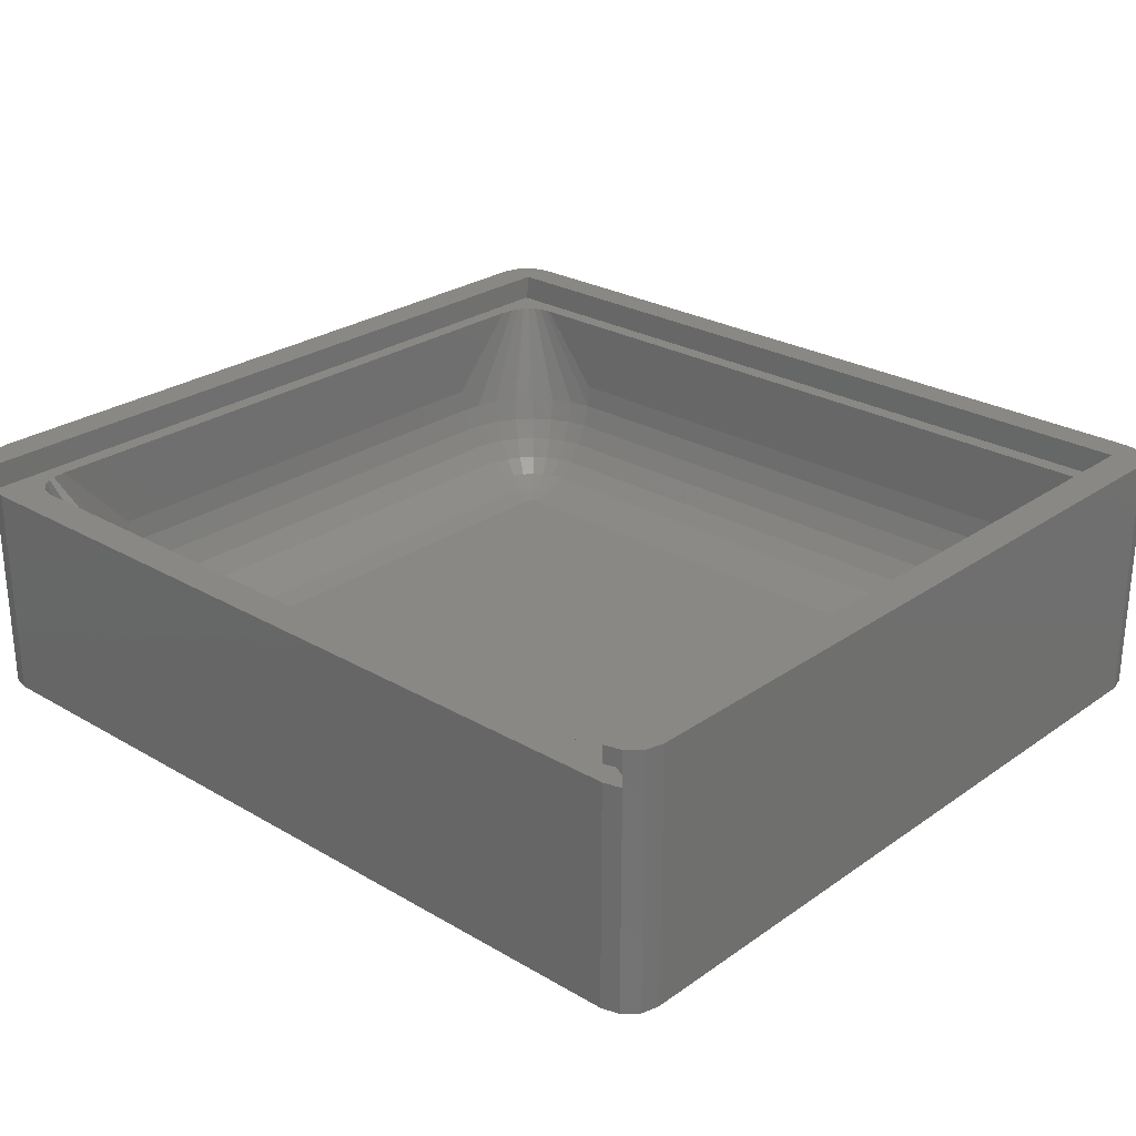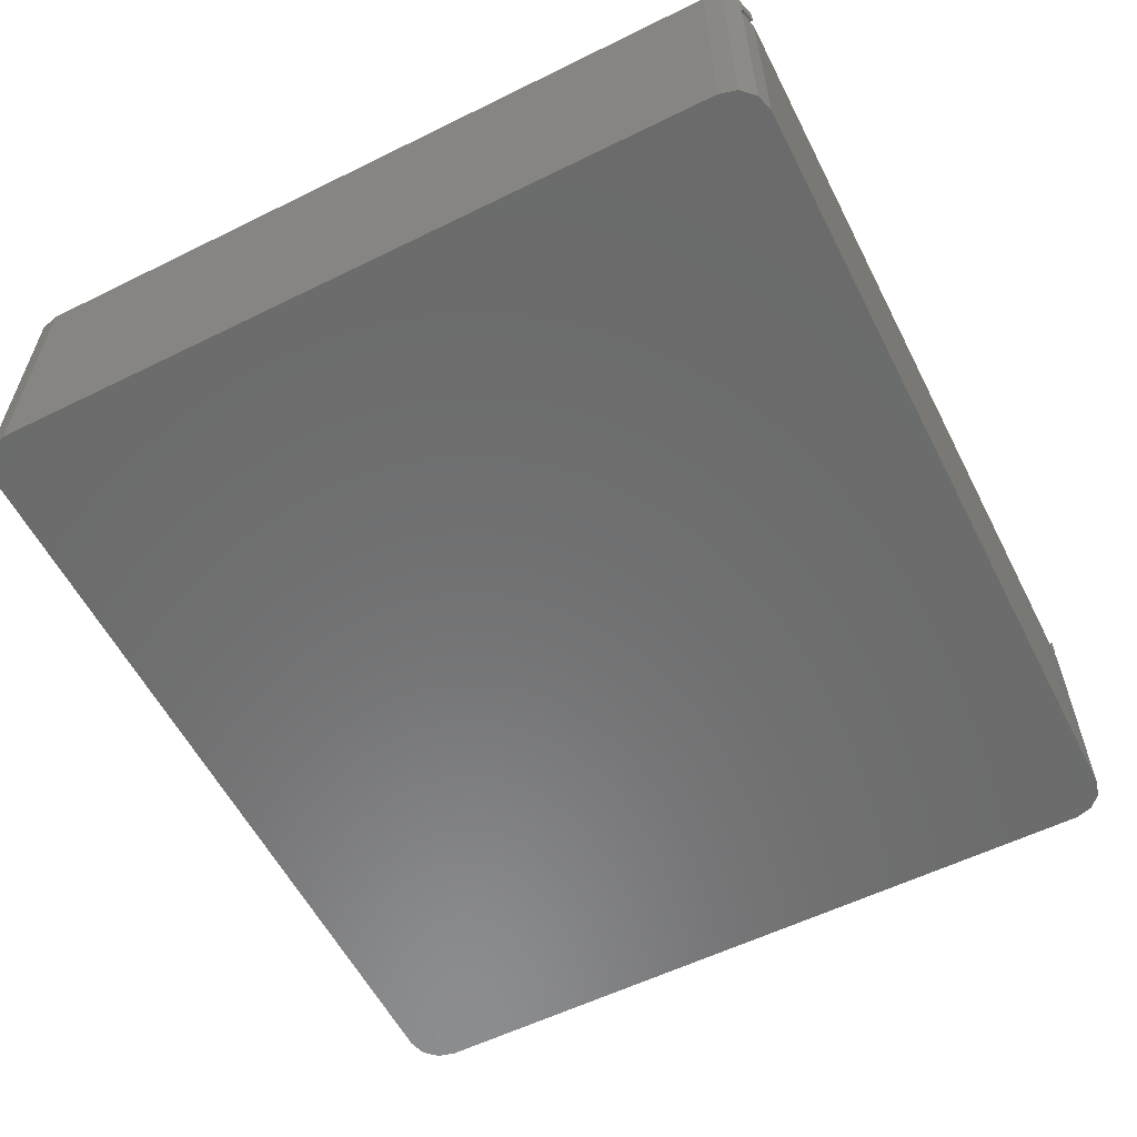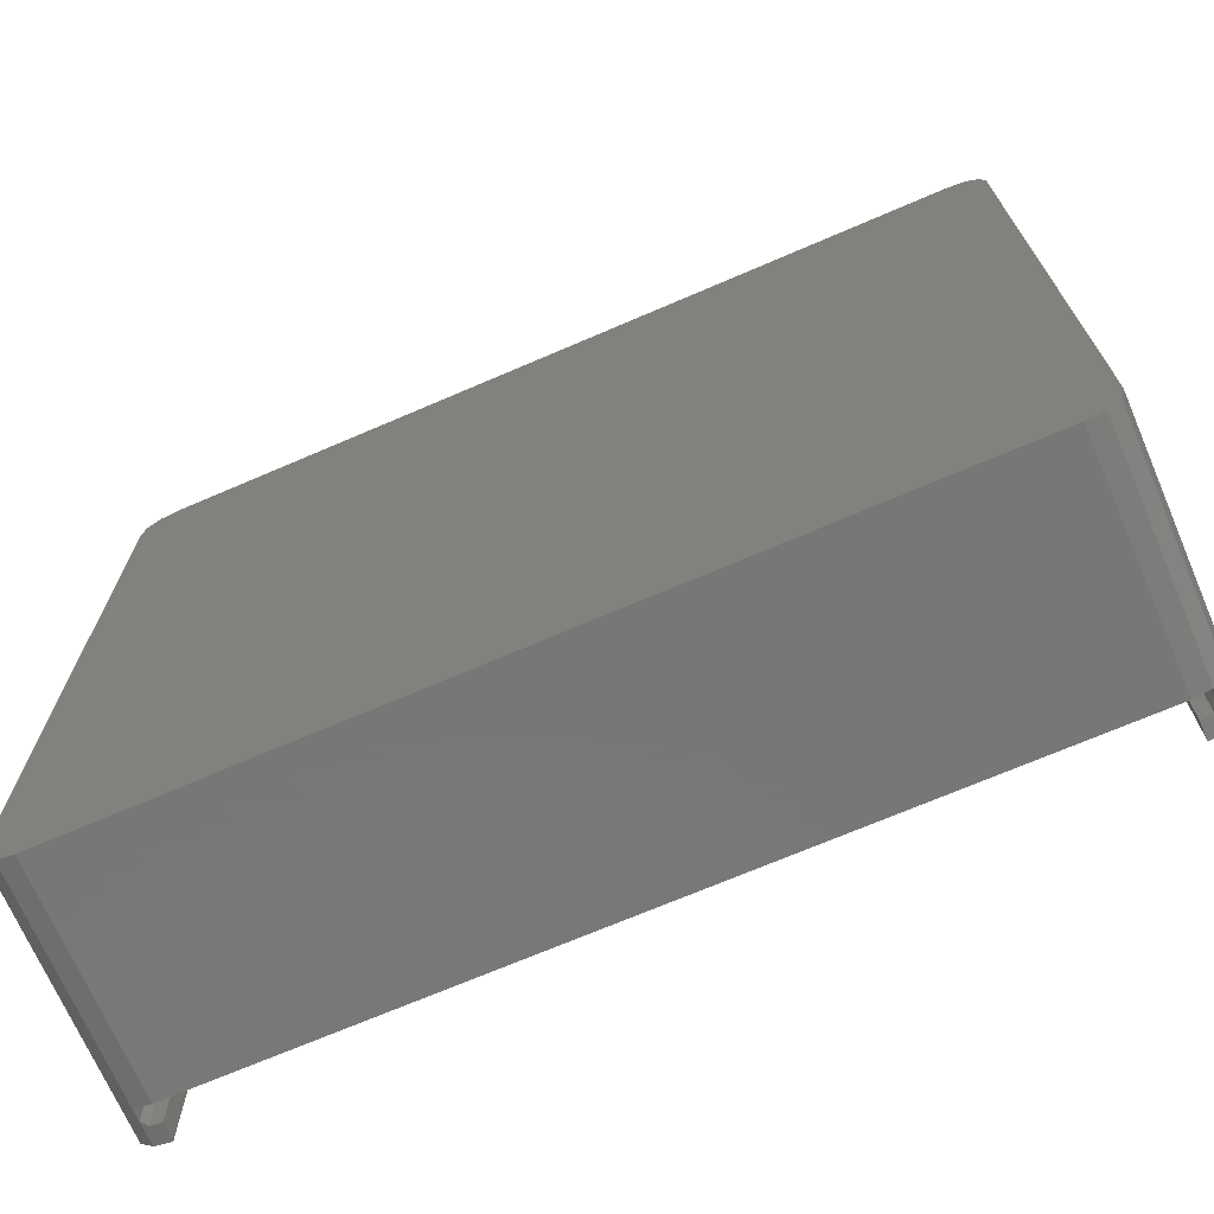
<metadata>
{"format":"stl","ext":"stl","renderer":"f3d","projection":"perspective","resolution":1024,"background":"white","views":[{"elev":26.3,"azim":42.5,"up":"+Z"},{"elev":-57.9,"azim":-63.0,"up":"+Z"},{"elev":-70.3,"azim":-156.7,"up":"+Y"}]}
</metadata>
<code>
# stl→obj: 332 verts, 660 faces
v 73 0 20.5
v 73 66.7 22
v 73 66.7 20.5
v 73 0 22
v 73 13 12
v 73 62.86 19
v 73 56.5 12
v 73 6.636 19
v 74.5 68 19
v 72.92 63.62 19
v 72.87 64.06 19
v 72.67 64.66 19
v 72.36 65.2 19
v 72.31 65.27 19
v 71.97 65.65 19
v 71.56 65.95 19
v 71.44 66.03 19
v 70.87 66.29 19
v 70.25 66.42 19
v 69.74 66.48 19
v 6.256 66.48 19
v 1.5 68 19
v 3 6.636 19
v 3 62.86 19
v 5.746 66.42 19
v 5.134 66.29 19
v 4.563 66.03 19
v 4.442 65.95 19
v 4.032 65.65 19
v 3.693 65.27 19
v 3.638 65.2 19
v 3.325 64.66 19
v 3.132 64.06 19
v 3.079 63.62 19
v 1.5 0.4019 19
v 3 0 19
v 74.5 0.4019 19
v 72.92 5.88 19
v 72.87 5.436 19
v 72.67 4.842 19
v 72.36 4.3 19
v 72.31 4.229 19
v 71.97 3.852 19
v 73 0 19
v 71.56 3.554 19
v 71.44 3.468 19
v 70.87 3.213 19
v 70.25 3.083 19
v 69.74 3.02 19
v 6.256 3.02 19
v 5.746 3.083 19
v 5.134 3.213 19
v 4.563 3.468 19
v 4.442 3.554 19
v 4.032 3.852 19
v 3.693 4.229 19
v 3.638 4.3 19
v 3.325 4.842 19
v 3.132 5.436 19
v 3.079 5.88 19
v 3 0 22
v 3 66.7 20.5
v 3 66.7 22
v 3 0 20.5
v 3 13 12
v 3 56.5 12
v 1.5 0.4019 20
v 1.5 68 20
v 2 0.2679 20.5
v 74 0.2679 20.5
v 74 67.5 20.5
v 2 67.5 20.5
v 74.5 68 20
v 74.5 0.4019 20
v 75.6 1.5 22
v 74.5 0.4019 22
v 75.6 1.5 0
v 74.5 0.4019 0
v 75.6 68 22
v 74.5 69.1 0
v 74.5 69.1 22
v 75.6 68 0
v 0.4019 68 0
v 1.5 69.1 22
v 1.5 69.1 0
v 0.4019 68 22
v 0.4019 1.5 0
v 1.5 0.4019 0
v 0.4019 1.5 22
v 1.5 0.4019 22
v 0 3 0
v 0 66.5 22
v 0 66.5 0
v 0 3 22
v 76 66.5 22
v 76 66.5 0
v 73 0 0
v 3 0 0
v 3 69.5 0
v 3 69.5 22
v 76 3 0
v 73 69.5 0
v 76 3 22
v 73 69.5 22
v 3.865 56.5 7.933
v 4.064 58.4 7.933
v 3.432 58.53 9.921
v 4.654 60.22 7.933
v 4.064 60.48 9.921
v 3.219 56.5 9.921
v 63.32 59.57 2.489
v 12.89 57.54 2.055
v 63.11 57.54 2.055
v 12.68 59.57 2.489
v 11.95 66.45 12
v 64.05 66.45 12
v 67.89 4.529 9.921
v 66.02 3.697 9.921
v 3.432 10.97 9.921
v 3.865 13 7.933
v 3.219 13 9.921
v 71.94 11.1 7.933
v 72.14 13 7.933
v 71.09 13 6.122
v 64.55 59.18 2.489
v 64.55 61.26 3.34
v 63.95 59.44 2.489
v 72.78 10.92 12
v 11.45 10.32 2.489
v 12.48 12.09 2.055
v 10.93 10.7 2.489
v 6.887 6.211 7.933
v 8.432 5.088 7.933
v 63.95 3.915 7.933
v 11.98 3.272 9.921
v 64.02 3.272 9.921
v 12.05 3.915 7.933
v 64.05 56.5 2.055
v 66.09 13 2.489
v 66.09 56.5 2.489
v 64.05 13 2.055
v 5.609 61.87 7.933
v 5.087 62.25 9.921
v 65.07 58.8 2.489
v 66.35 60.22 3.34
v 8 56.5 3.34
v 8.109 57.54 3.34
v 6.455 57.89 4.569
v 63.32 9.927 2.489
v 63.95 10.06 2.489
v 63.11 11.96 2.055
v 72.78 13 9.921
v 72.78 56.5 9.921
v 3.219 58.58 12
v 12.15 4.954 6.122
v 10.5 5.306 6.122
v 10.18 4.312 7.933
v 65.07 6.636 4.569
v 64.55 8.245 3.34
v 63.7 6.345 4.569
v 65.82 4.312 7.933
v 67.05 5.994 6.122
v 65.5 5.306 6.122
v 11.95 3.055 12
v 71.09 56.5 6.122
v 71.94 58.4 7.933
v 70.91 58.18 6.122
v 8.109 64.97 9.921
v 9.977 65.8 9.921
v 12.05 65.59 7.933
v 64.02 66.23 9.921
v 11.98 66.23 9.921
v 63.95 65.59 7.933
v 8.432 64.41 7.933
v 6.887 63.29 7.933
v 11.98 12.78 2.055
v 11.95 13 2.055
v 9.977 12.36 2.489
v 72.14 56.5 7.933
v 72.57 58.53 9.921
v 70.91 11.32 6.122
v 72.57 10.97 9.921
v 64.05 3.055 12
v 63.85 4.954 6.122
v 4.064 11.1 7.933
v 11.95 56.5 2.055
v 9.977 57.14 2.489
v 9.91 56.5 2.489
v 64.55 10.32 2.489
v 63.32 12.01 2.055
v 69.11 59.22 4.569
v 68.41 60.43 4.569
v 67.05 59.44 3.34
v 9.654 62.29 4.569
v 10.93 62.86 4.569
v 8.955 63.51 6.122
v 63.32 57.49 2.055
v 12.15 64.55 6.122
v 10.18 65.19 7.933
v 69.11 63.29 7.933
v 70.39 61.87 7.933
v 66.02 65.8 9.921
v 65.82 65.19 7.933
v 66.35 7.205 4.569
v 66.35 9.284 3.34
v 65.5 8.67 3.34
v 6.455 11.61 4.569
v 8 13 3.34
v 6.309 13 4.569
v 5.609 7.63 7.933
v 6.455 8.245 6.122
v 4.654 9.284 7.933
v 69.11 6.211 7.933
v 68.41 6.988 6.122
v 3.219 10.92 12
v 69.55 8.245 6.122
v 69.11 10.28 4.569
v 68.41 9.067 4.569
v 12.05 12.57 2.055
v 10.18 11.74 2.489
v 71.94 9.022 9.921
v 71.35 9.284 7.933
v 65.07 10.7 2.489
v 65.5 11.18 2.489
v 63.85 12.39 2.055
v 72.78 58.58 12
v 67.57 58.53 3.34
v 65.5 58.32 2.489
v 5.609 59.79 6.122
v 63.85 64.55 6.122
v 12.05 59.44 2.489
v 10.93 58.8 2.489
v 9.654 60.22 3.34
v 8.955 59.44 3.34
v 12.15 57.11 2.055
v 12.3 57.28 2.055
v 12.3 63.15 4.569
v 71.35 60.22 7.933
v 70.39 59.79 6.122
v 69.55 61.26 6.122
v 66.35 62.29 4.569
v 67.05 63.51 6.122
v 65.5 64.19 6.122
v 70.39 7.63 7.933
v 9.91 13 2.489
v 8.109 11.96 3.34
v 11.45 59.18 2.489
v 9.977 3.697 9.921
v 70.39 9.709 6.122
v 69.55 11.61 4.569
v 67.48 8.027 4.569
v 70.91 7.251 9.921
v 66.02 12.36 2.489
v 67.57 10.97 3.34
v 65.82 11.74 2.489
v 12.05 10.06 2.489
v 11.45 8.245 3.34
v 8.109 4.529 9.921
v 8.523 8.027 4.569
v 7.587 9.067 4.569
v 68 56.5 3.34
v 69.69 13 4.569
v 69.69 56.5 4.569
v 68 13 3.34
v 5.087 58.18 6.122
v 6.455 61.26 6.122
v 6.887 59.22 4.569
v 7.587 60.43 4.569
v 10.5 64.19 6.122
v 63.52 12.09 2.055
v 63.95 12.57 2.055
v 65.07 62.86 4.569
v 63.52 61.47 3.34
v 71.94 60.48 9.921
v 69.55 57.89 4.569
v 67.89 64.97 9.921
v 8.955 10.06 3.34
v 8.432 10.97 3.34
v 6.887 10.28 4.569
v 10.93 6.636 4.569
v 8.955 5.994 6.122
v 63.95 56.93 2.055
v 65.82 57.76 2.489
v 63.85 57.11 2.055
v 67.57 5.088 7.933
v 67.89 11.96 3.34
v 66.02 57.14 2.489
v 64.02 56.72 2.055
v 9.654 9.284 3.34
v 4.91 56.5 6.122
v 4.91 13 6.122
v 7.587 6.988 6.122
v 12.68 57.49 2.055
v 8.523 61.47 4.569
v 8.432 58.53 3.34
v 63.7 63.15 4.569
v 6.309 56.5 4.569
v 10.5 58.32 2.489
v 7.587 62.51 6.122
v 11.45 61.26 3.34
v 10.18 57.76 2.489
v 12.48 61.47 3.34
v 67.57 64.41 7.933
v 64.02 12.78 2.055
v 63.7 57.28 2.055
v 63.52 57.41 2.055
v 63.7 12.22 2.055
v 12.89 11.96 2.055
v 12.48 57.41 2.055
v 12.68 12.01 2.055
v 12.05 56.93 2.055
v 12.3 12.22 2.055
v 11.98 56.72 2.055
v 12.15 12.39 2.055
v 67.05 10.06 3.34
v 12.3 6.345 4.569
v 12.48 8.027 3.34
v 4.064 9.022 9.921
v 5.087 7.251 9.921
v 5.609 9.709 6.122
v 9.654 7.205 4.569
v 68.41 62.51 6.122
v 65.5 60.83 3.34
v 10.5 11.18 2.489
v 67.89 57.54 3.34
v 12.68 9.927 2.489
v 10.5 60.83 3.34
v 70.91 62.25 9.921
v 63.52 8.027 3.34
v 5.087 11.32 6.122
v 67.48 61.47 4.569
v 10.5 8.67 3.34
f 1 2 3
f 2 1 4
f 5 6 7
f 6 5 8
f 8 9 6
f 9 10 6
f 9 11 10
f 9 12 11
f 9 13 12
f 9 14 13
f 9 15 14
f 9 16 15
f 9 17 16
f 9 18 17
f 9 19 18
f 9 20 19
f 9 21 20
f 22 23 24
f 22 21 9
f 22 25 21
f 22 26 25
f 22 27 26
f 22 28 27
f 22 29 28
f 22 30 29
f 22 31 30
f 22 32 31
f 22 33 32
f 22 34 33
f 22 24 34
f 23 22 35
f 23 35 36
f 9 8 37
f 38 37 8
f 39 37 38
f 40 37 39
f 41 37 40
f 42 37 41
f 43 37 42
f 37 43 44
f 45 44 43
f 46 44 45
f 47 44 46
f 48 44 47
f 49 44 48
f 50 44 49
f 50 36 44
f 51 36 50
f 52 36 51
f 53 36 52
f 54 36 53
f 55 36 54
f 56 36 55
f 57 36 56
f 58 36 57
f 59 36 58
f 60 36 59
f 36 60 23
f 61 62 63
f 62 61 64
f 24 65 66
f 65 24 23
f 62 2 63
f 2 62 3
f 67 22 68
f 22 67 35
f 64 69 62
f 3 70 1
f 70 3 71
f 62 71 3
f 62 72 71
f 72 62 69
f 72 67 68
f 67 72 69
f 37 73 9
f 73 37 74
f 22 73 68
f 73 22 9
f 68 71 72
f 71 68 73
f 74 71 73
f 71 74 70
f 74 75 76
f 37 75 74
f 75 37 77
f 77 37 78
f 79 80 81
f 80 79 82
f 83 84 85
f 84 83 86
f 35 87 88
f 87 35 89
f 67 89 35
f 89 67 90
f 91 92 93
f 92 91 94
f 95 82 79
f 82 95 96
f 70 4 1
f 4 70 76
f 76 70 74
f 97 37 44
f 37 97 78
f 98 44 36
f 44 98 97
f 88 36 35
f 36 88 98
f 90 69 61
f 69 90 67
f 61 69 64
f 87 94 91
f 94 87 89
f 99 84 100
f 84 99 85
f 93 86 83
f 86 93 92
f 97 101 77
f 101 97 96
f 97 77 78
f 102 96 97
f 96 102 82
f 82 102 80
f 98 102 97
f 98 99 102
f 91 98 88
f 98 91 99
f 91 88 87
f 93 99 91
f 99 93 85
f 85 93 83
f 103 96 95
f 96 103 101
f 80 104 81
f 104 80 102
f 75 101 103
f 101 75 77
f 100 2 104
f 100 63 2
f 84 63 100
f 86 63 84
f 94 63 92
f 63 86 92
f 63 94 61
f 61 94 90
f 90 94 89
f 2 95 79
f 95 2 103
f 2 79 81
f 4 103 2
f 2 81 104
f 103 4 75
f 75 4 76
f 102 100 104
f 100 102 99
f 105 106 107
f 108 109 107
f 105 107 110
f 111 112 113
f 112 111 114
f 115 20 21
f 20 115 116
f 117 47 46
f 47 117 118
f 119 120 121
f 122 123 124
f 125 126 127
f 128 8 5
f 8 128 38
f 129 130 131
f 65 110 66
f 110 65 121
f 132 54 133
f 54 132 55
f 134 135 136
f 135 134 137
f 138 139 140
f 139 138 141
f 142 143 109
f 144 145 125
f 146 147 148
f 149 150 151
f 152 7 153
f 7 152 5
f 110 107 66
f 24 154 34
f 154 24 66
f 155 156 157
f 158 159 160
f 161 162 163
f 164 51 50
f 51 164 135
f 165 166 167
f 168 26 27
f 26 168 169
f 170 171 172
f 171 170 173
f 28 168 27
f 168 28 174
f 175 28 29
f 28 175 174
f 176 177 178
f 124 179 165
f 179 124 123
f 153 180 179
f 122 124 181
f 39 128 182
f 128 39 38
f 137 155 157
f 183 50 49
f 50 183 164
f 184 137 134
f 137 184 155
f 118 48 47
f 48 118 136
f 185 120 119
f 123 153 179
f 153 123 152
f 186 187 188
f 25 115 21
f 115 25 172
f 169 25 26
f 25 169 172
f 150 189 190
f 191 192 193
f 135 137 157
f 194 195 196
f 197 127 113
f 198 170 199
f 174 199 168
f 128 5 182
f 200 14 15
f 14 200 201
f 202 19 171
f 19 202 18
f 203 171 173
f 204 205 206
f 154 33 34
f 33 154 107
f 107 154 66
f 207 208 209
f 210 211 212
f 213 214 162
f 48 183 49
f 183 48 136
f 23 215 65
f 215 23 60
f 59 215 60
f 215 59 119
f 136 164 183
f 164 136 135
f 179 180 166
f 134 161 184
f 161 163 184
f 216 217 218
f 159 150 149
f 219 176 220
f 221 182 222
f 223 224 225
f 11 226 10
f 226 11 180
f 227 193 228
f 170 172 199
f 30 175 29
f 175 30 142
f 229 108 106
f 143 30 31
f 30 143 142
f 203 173 230
f 112 114 231
f 232 233 234
f 235 236 232
f 237 198 195
f 127 111 113
f 166 238 239
f 240 201 200
f 241 242 243
f 172 116 115
f 116 172 171
f 116 19 20
f 19 116 171
f 221 222 244
f 182 123 122
f 32 143 31
f 143 32 109
f 33 109 32
f 109 33 107
f 178 245 246
f 232 247 233
f 188 147 146
f 125 127 197
f 248 51 135
f 51 248 52
f 118 117 161
f 249 181 250
f 216 218 251
f 42 252 244
f 252 42 41
f 244 222 216
f 118 161 136
f 136 161 134
f 253 139 141
f 254 253 255
f 256 129 257
f 254 255 224
f 248 157 258
f 259 260 211
f 261 262 263
f 262 261 264
f 181 124 250
f 249 250 217
f 106 108 107
f 199 169 168
f 199 172 169
f 265 229 106
f 229 266 108
f 267 268 266
f 269 198 199
f 227 191 193
f 189 270 190
f 255 271 225
f 241 272 126
f 126 273 111
f 274 11 12
f 11 274 180
f 263 275 261
f 127 126 111
f 203 202 171
f 276 202 203
f 5 152 182
f 182 152 123
f 246 245 208
f 277 278 279
f 178 177 245
f 156 280 281
f 224 255 225
f 184 158 160
f 205 224 223
f 282 283 284
f 122 181 249
f 285 162 161
f 244 216 213
f 221 39 182
f 39 221 40
f 222 122 249
f 213 42 244
f 42 213 43
f 264 139 253
f 254 286 253
f 138 287 288
f 159 189 150
f 289 131 277
f 188 177 186
f 177 188 245
f 120 290 105
f 290 120 291
f 260 277 279
f 220 176 178
f 258 52 248
f 52 258 53
f 281 292 132
f 140 287 138
f 293 231 247
f 222 249 216
f 182 122 222
f 233 194 294
f 108 142 109
f 187 295 147
f 126 296 273
f 291 297 290
f 297 291 209
f 290 106 105
f 235 232 298
f 267 266 229
f 299 196 175
f 198 173 170
f 173 198 230
f 231 114 300
f 300 195 194
f 231 300 247
f 189 223 270
f 283 227 228
f 187 301 295
f 273 114 111
f 114 273 302
f 226 6 10
f 6 226 7
f 166 180 238
f 241 243 272
f 180 274 238
f 276 18 202
f 18 276 17
f 303 276 203
f 113 138 288
f 138 113 141
f 113 288 282
f 151 141 113
f 113 282 284
f 141 151 304
f 113 284 305
f 304 151 271
f 113 305 306
f 271 151 225
f 113 306 197
f 225 151 307
f 307 151 270
f 270 151 190
f 112 151 113
f 112 308 151
f 186 112 293
f 112 186 308
f 186 293 309
f 177 308 186
f 186 309 236
f 308 177 310
f 186 236 235
f 310 177 130
f 186 235 311
f 130 177 312
f 186 311 313
f 312 177 314
f 314 177 219
f 219 177 176
f 305 144 306
f 179 166 165
f 297 208 146
f 208 297 209
f 162 204 163
f 163 158 184
f 186 313 187
f 251 205 204
f 213 216 214
f 214 216 251
f 252 221 244
f 252 40 221
f 40 252 41
f 45 117 46
f 117 45 285
f 117 285 161
f 205 315 224
f 218 315 205
f 216 249 217
f 286 264 253
f 188 187 147
f 316 317 257
f 210 212 318
f 212 185 119
f 58 319 318
f 319 58 57
f 292 259 211
f 215 119 65
f 119 121 65
f 155 280 156
f 157 156 281
f 212 320 185
f 220 178 278
f 280 257 321
f 321 289 259
f 56 132 210
f 132 56 55
f 135 157 248
f 255 304 271
f 228 144 284
f 228 145 144
f 266 142 108
f 266 175 142
f 306 125 197
f 148 265 290
f 297 148 290
f 146 148 297
f 290 265 106
f 196 199 174
f 196 174 175
f 322 200 242
f 269 199 196
f 243 203 230
f 239 238 240
f 268 294 266
f 233 294 268
f 293 112 231
f 7 226 180
f 153 7 180
f 239 240 191
f 165 167 275
f 167 166 239
f 193 192 145
f 238 201 240
f 323 241 126
f 250 264 286
f 275 239 191
f 206 189 159
f 163 204 158
f 204 206 159
f 158 204 159
f 217 250 254
f 250 286 254
f 285 213 162
f 213 45 43
f 45 213 285
f 315 254 224
f 251 218 205
f 206 205 189
f 205 223 189
f 255 253 304
f 253 141 304
f 124 262 250
f 250 262 264
f 150 190 151
f 223 307 270
f 223 225 307
f 324 314 220
f 56 319 57
f 319 56 210
f 319 210 318
f 121 105 110
f 105 121 120
f 59 318 119
f 318 59 58
f 318 212 119
f 281 321 292
f 321 259 292
f 132 211 210
f 132 292 211
f 155 316 280
f 280 321 281
f 185 291 120
f 246 208 207
f 277 220 278
f 279 278 207
f 129 131 289
f 288 283 282
f 144 125 306
f 325 275 227
f 261 275 325
f 283 228 284
f 284 144 305
f 313 311 301
f 326 308 256
f 146 245 188
f 245 146 208
f 148 229 265
f 148 267 229
f 327 300 194
f 327 194 233
f 242 203 243
f 322 242 241
f 114 302 300
f 295 234 267
f 309 293 247
f 298 232 234
f 235 298 301
f 311 235 301
f 238 274 201
f 328 12 13
f 12 328 274
f 263 165 275
f 167 239 275
f 296 302 273
f 302 296 237
f 237 230 198
f 230 237 296
f 214 251 204
f 162 214 204
f 160 159 329
f 329 159 149
f 218 217 315
f 217 254 315
f 262 165 263
f 165 262 124
f 313 301 187
f 326 256 257
f 330 207 291
f 320 207 330
f 133 281 132
f 157 281 133
f 326 329 149
f 329 326 317
f 279 207 320
f 207 209 291
f 260 279 211
f 211 279 320
f 211 320 212
f 130 312 131
f 287 227 283
f 193 145 228
f 272 243 230
f 140 261 287
f 275 191 227
f 308 149 151
f 149 308 326
f 195 269 196
f 195 198 269
f 323 126 125
f 240 200 322
f 240 322 331
f 192 331 145
f 276 16 17
f 16 276 303
f 200 16 303
f 16 200 15
f 234 233 268
f 234 268 267
f 294 299 266
f 299 175 266
f 309 247 232
f 236 309 232
f 147 295 148
f 295 267 148
f 274 328 201
f 14 328 13
f 328 14 201
f 258 54 53
f 54 258 133
f 157 133 258
f 317 160 329
f 160 317 316
f 316 257 280
f 289 277 260
f 259 289 260
f 278 246 207
f 278 178 246
f 320 330 185
f 330 291 185
f 256 310 129
f 310 130 129
f 287 283 288
f 131 314 324
f 140 264 261
f 264 140 139
f 300 237 195
f 302 237 300
f 192 240 331
f 191 240 192
f 331 322 241
f 331 241 145
f 301 234 295
f 301 298 234
f 160 155 184
f 155 160 316
f 257 332 321
f 332 289 321
f 308 310 256
f 131 324 277
f 324 220 277
f 314 219 220
f 261 325 287
f 325 227 287
f 247 300 327
f 247 327 233
f 145 241 323
f 145 323 125
f 126 272 296
f 272 230 296
f 242 303 203
f 200 303 242
f 317 326 257
f 312 314 131
f 294 194 299
f 194 196 299
f 257 129 332
f 332 129 289

</code>
